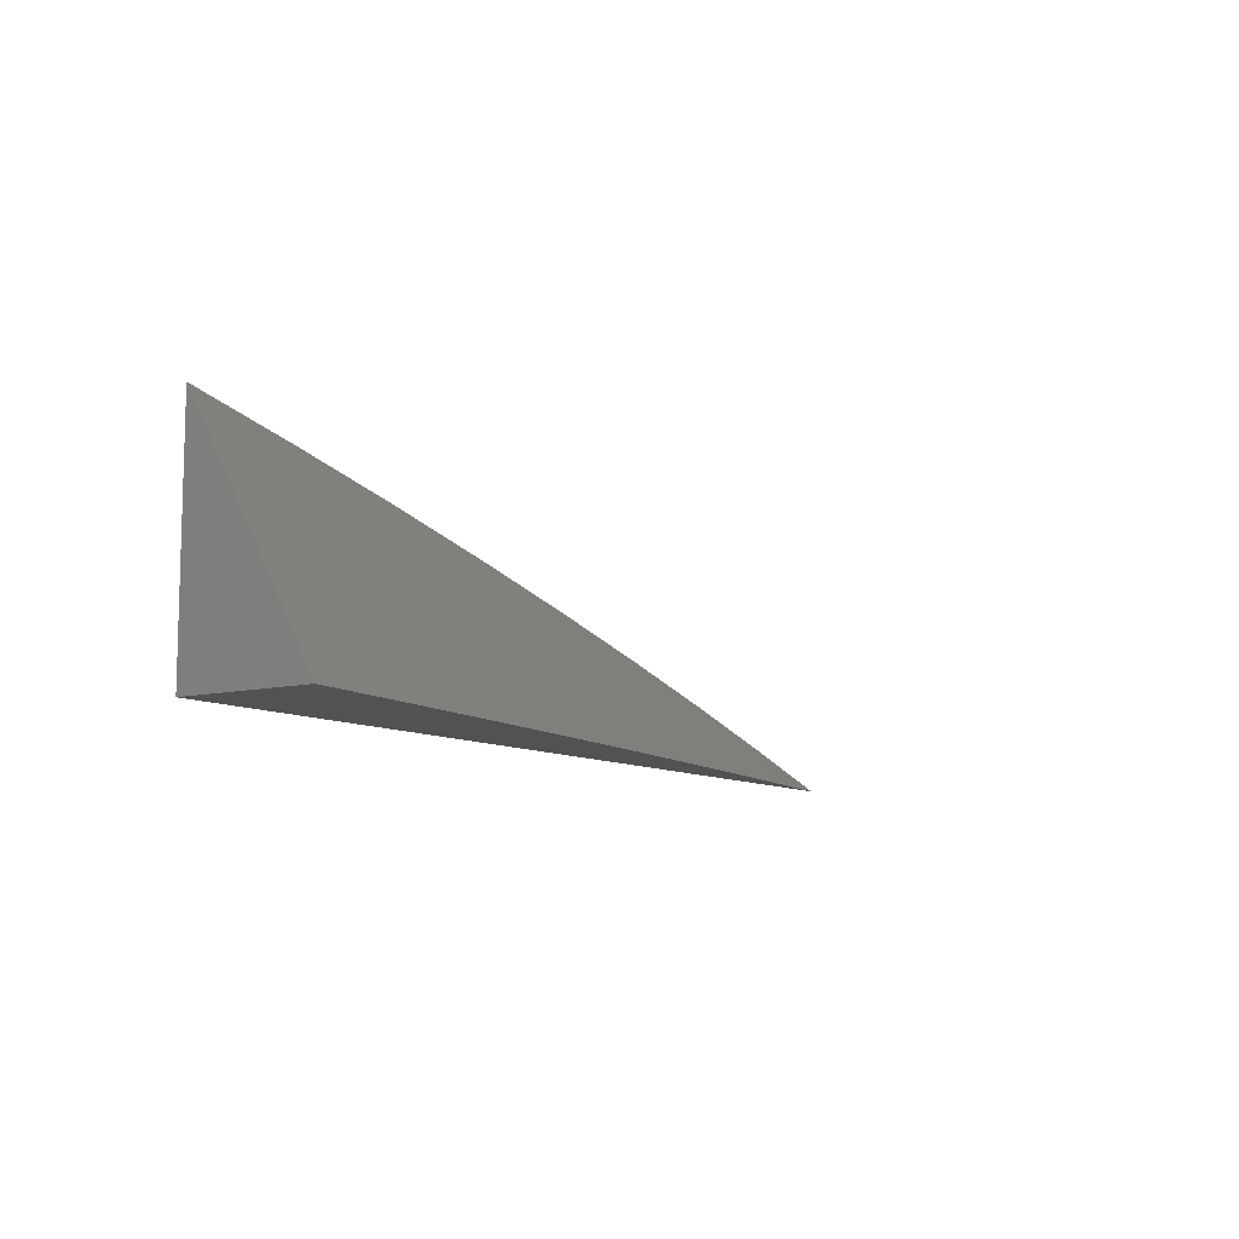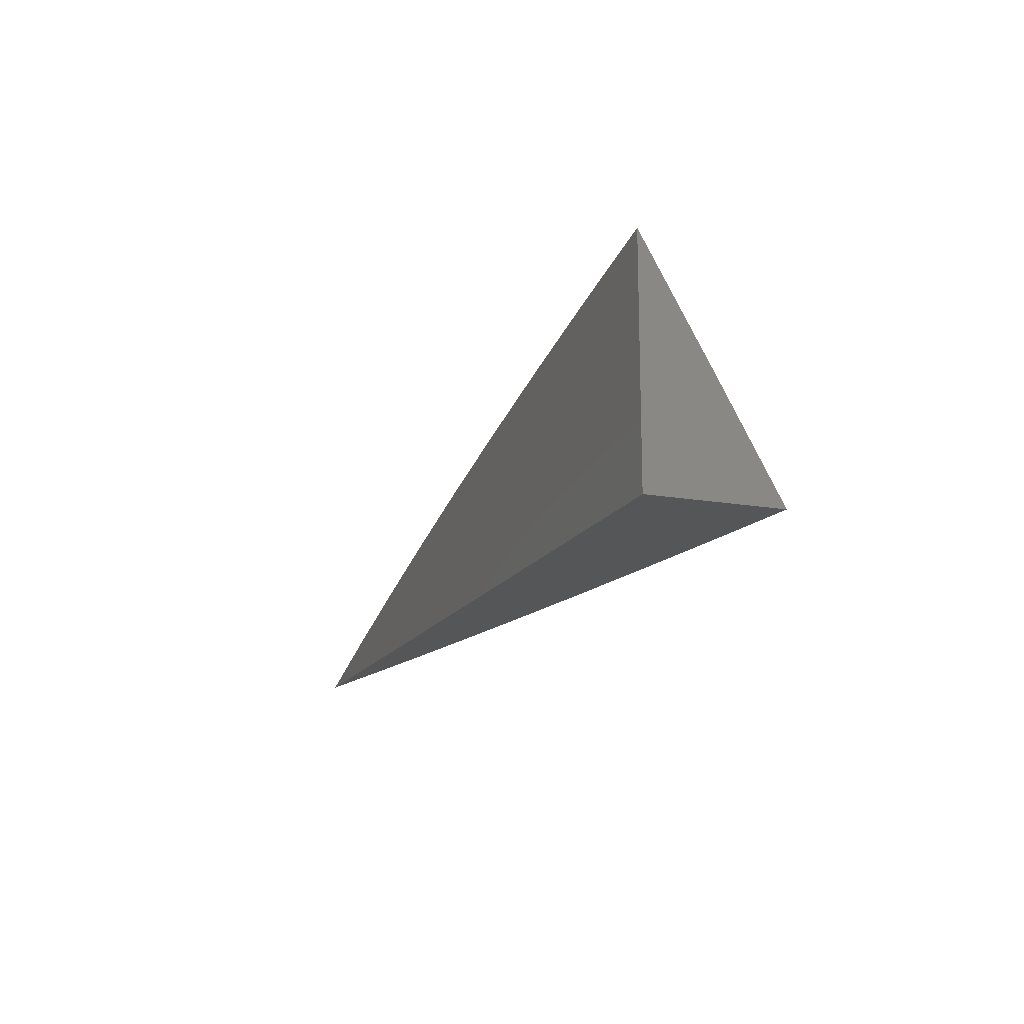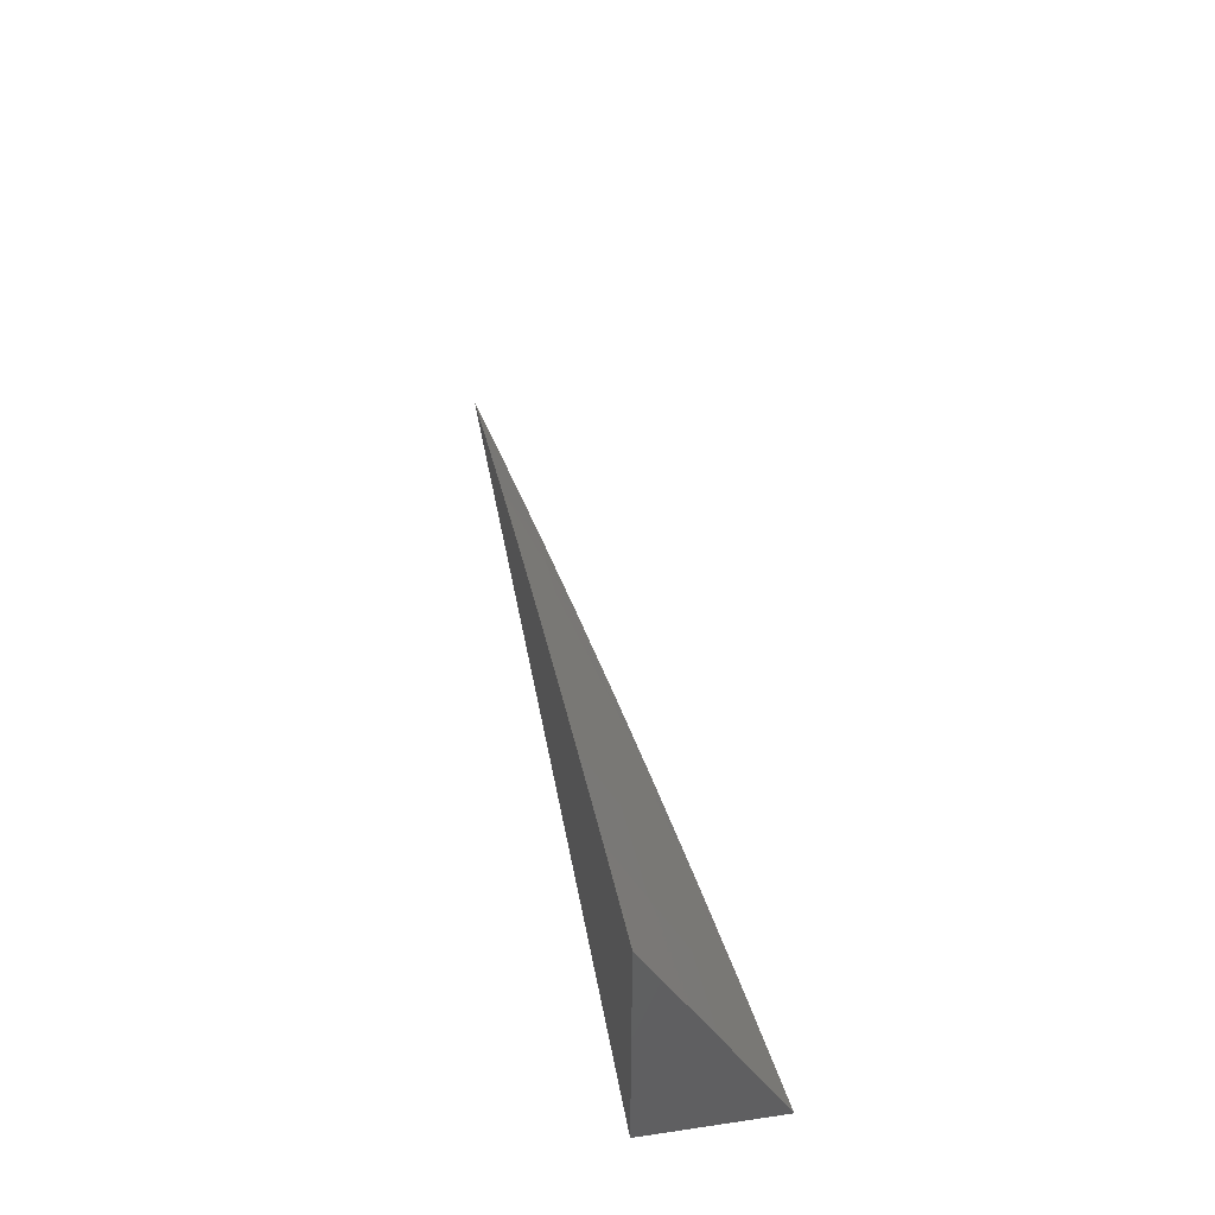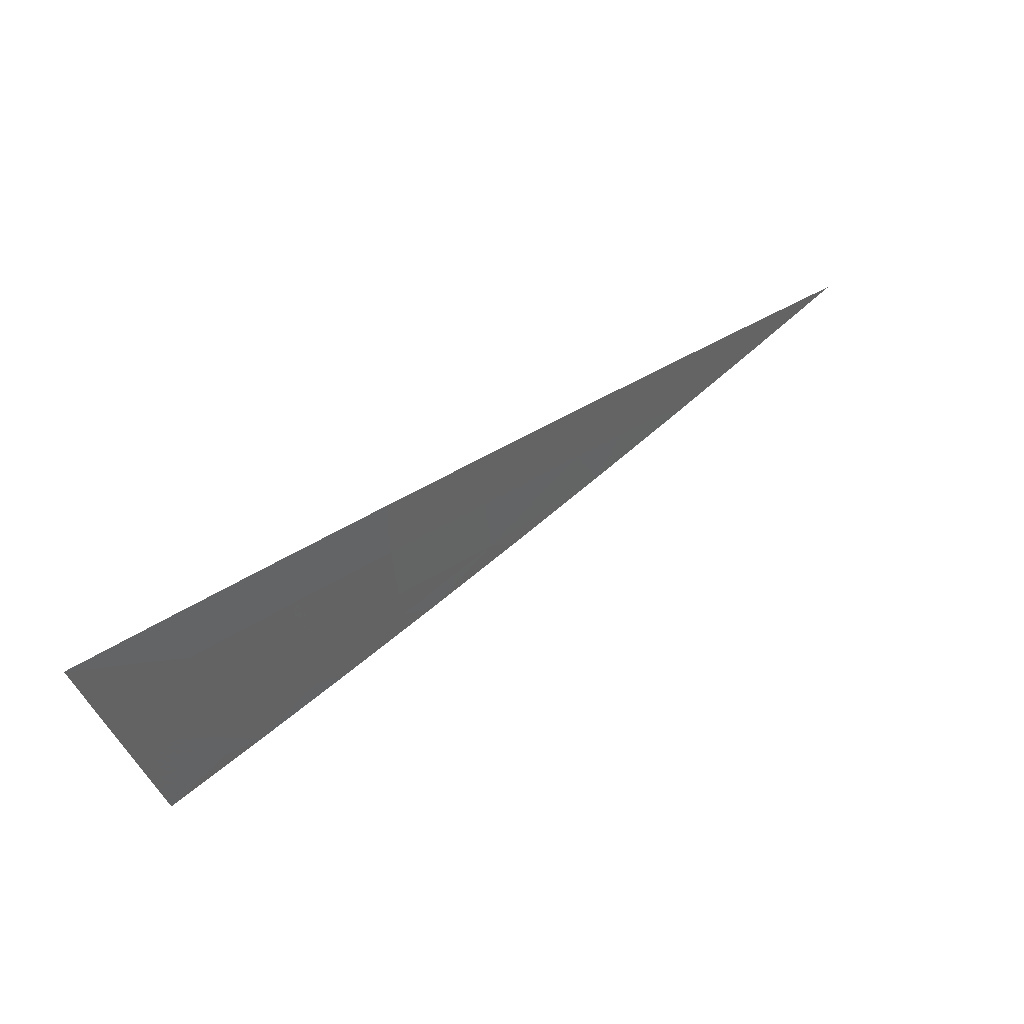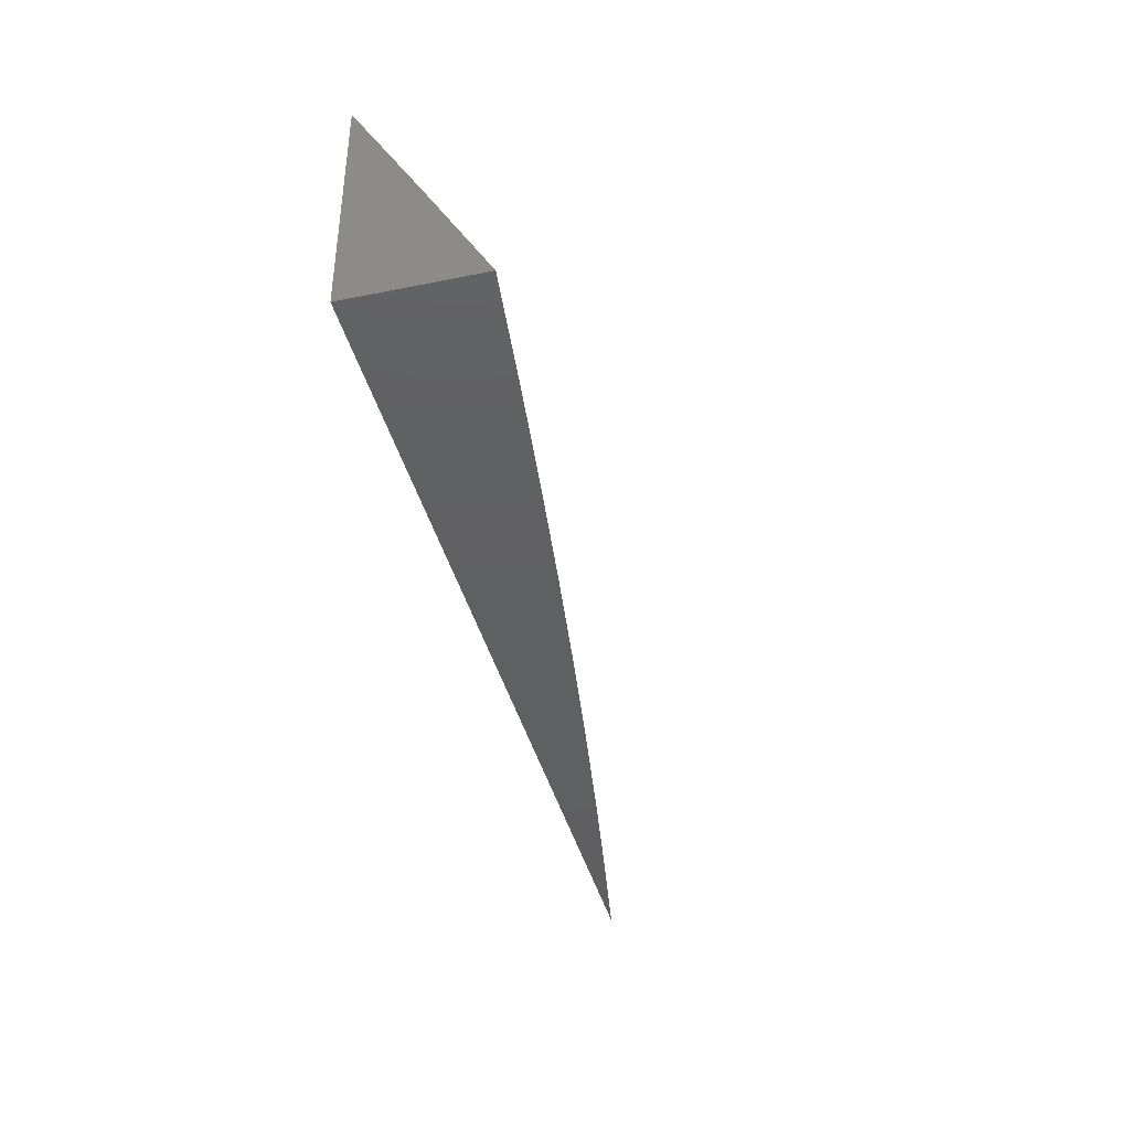
<metadata>
{"format":"stl","ext":"stl","renderer":"f3d","projection":"perspective","resolution":1024,"background":"white","views":[{"elev":-9.4,"azim":-56.7,"up":"+Y"},{"elev":-15.6,"azim":-110.4,"up":"+Y"},{"elev":42.7,"azim":-99.9,"up":"+Y"},{"elev":75.8,"azim":-31.3,"up":"+Y"},{"elev":-40.3,"azim":-76.0,"up":"+Y"}]}
</metadata>
<code>
# stl→obj: 36 verts, 68 faces
v 1.588 5 10
v 1.515 5.021 10
v 1.514 5 10.01
v 1.442 5.042 10
v 1.431 5.009 10.02
v 1.394 5.018 10.02
v 1.441 5 10.02
v 1.368 5 10.03
v 1.358 5.028 10.02
v 1.276 5.012 10.04
v 1.285 5.046 10.02
v 1.204 5.029 10.04
v 1.212 5.063 10.02
v 1.131 5.045 10.04
v 1.139 5.08 10.02
v 1.059 5.06 10.04
v 1.066 5.095 10.02
v 1 5.072 10.04
v 1 5.143 10
v 1.074 5.129 10
v 1.148 5.114 10
v 1.222 5.097 10
v 1.296 5.08 10
v 1.369 5.061 10
v 1 5 10.08
v 1.052 5.026 10.06
v 1.055 5.043 10.05
v 1.048 5.009 10.07
v 1.074 5 10.07
v 1.124 5.011 10.06
v 1.127 5.028 10.05
v 1.147 5 10.06
v 1.2 5.012 10.05
v 1.221 5 10.05
v 1.294 5 10.04
v 1 5 10
f 1 2 3
f 3 2 4
f 3 4 5
f 5 4 6
f 5 6 7
f 7 6 8
f 8 6 9
f 8 9 10
f 10 9 11
f 10 11 12
f 12 11 13
f 12 13 14
f 14 13 15
f 14 15 16
f 16 15 17
f 16 17 18
f 18 17 19
f 19 17 20
f 20 17 15
f 20 15 21
f 21 15 13
f 21 13 22
f 22 13 11
f 22 11 23
f 23 11 9
f 23 9 24
f 24 9 6
f 24 6 4
f 25 26 18
f 18 26 27
f 18 27 16
f 16 27 14
f 26 25 28
f 28 25 29
f 28 29 26
f 26 29 30
f 26 30 31
f 31 30 32
f 31 32 33
f 33 32 34
f 33 34 10
f 10 34 35
f 10 35 8
f 29 32 30
f 7 3 5
f 33 10 12
f 31 33 12
f 31 12 14
f 26 31 27
f 27 31 14
f 25 18 36
f 36 18 19
f 19 20 36
f 36 20 21
f 36 21 22
f 22 23 36
f 36 23 24
f 36 24 4
f 4 2 36
f 36 2 1
f 1 3 36
f 36 3 7
f 36 7 8
f 8 35 36
f 36 35 34
f 36 34 32
f 32 29 36
f 36 29 25

</code>
